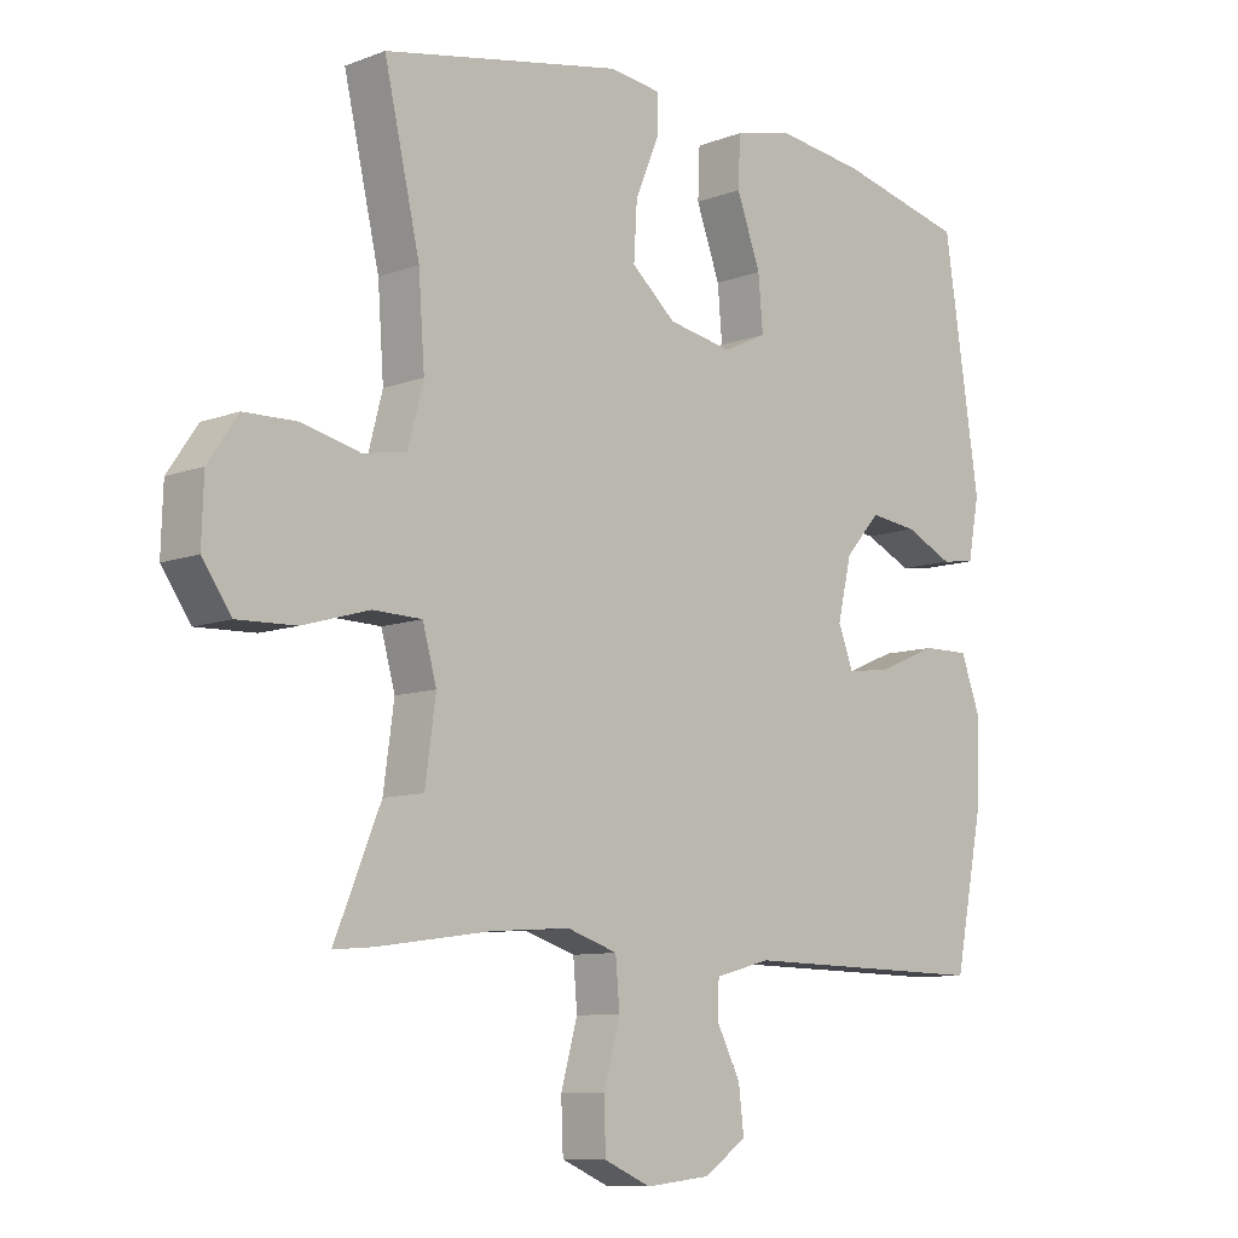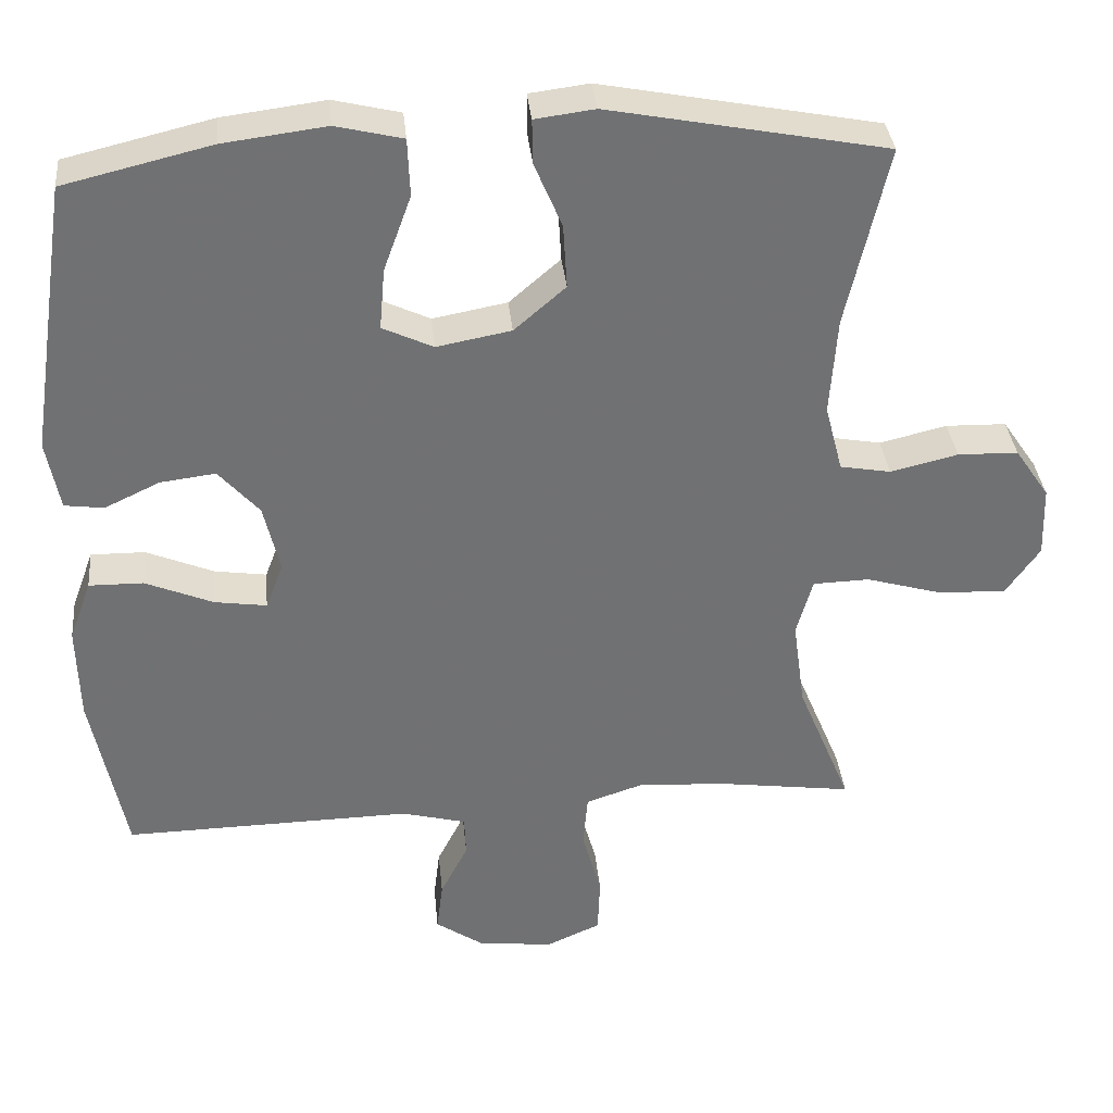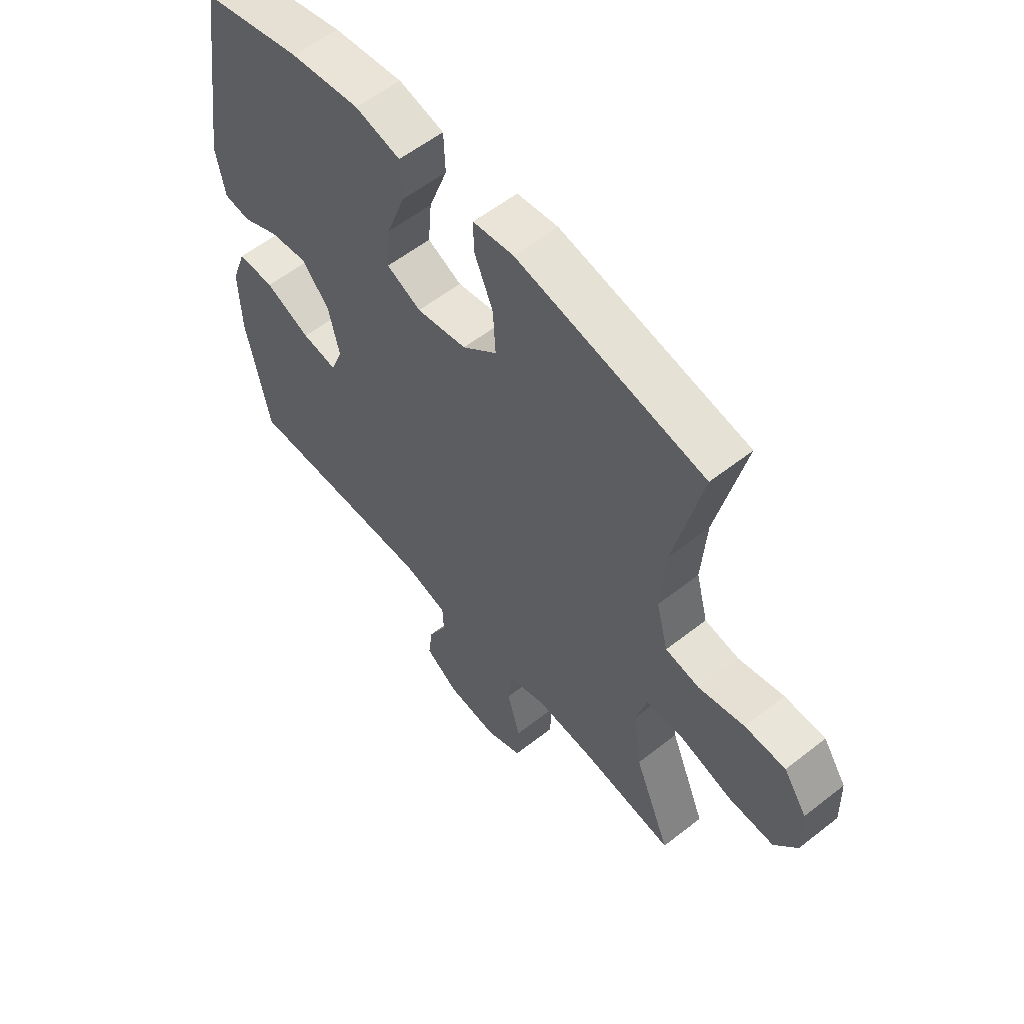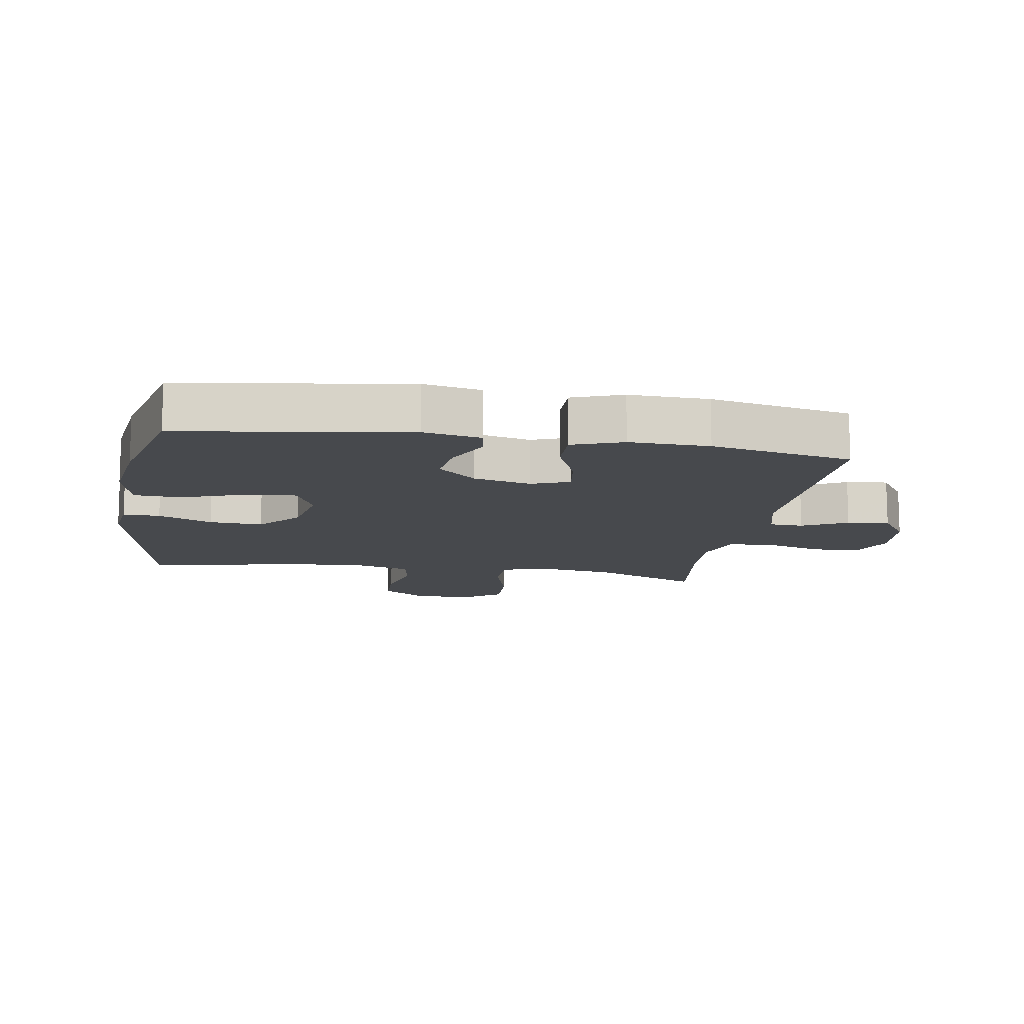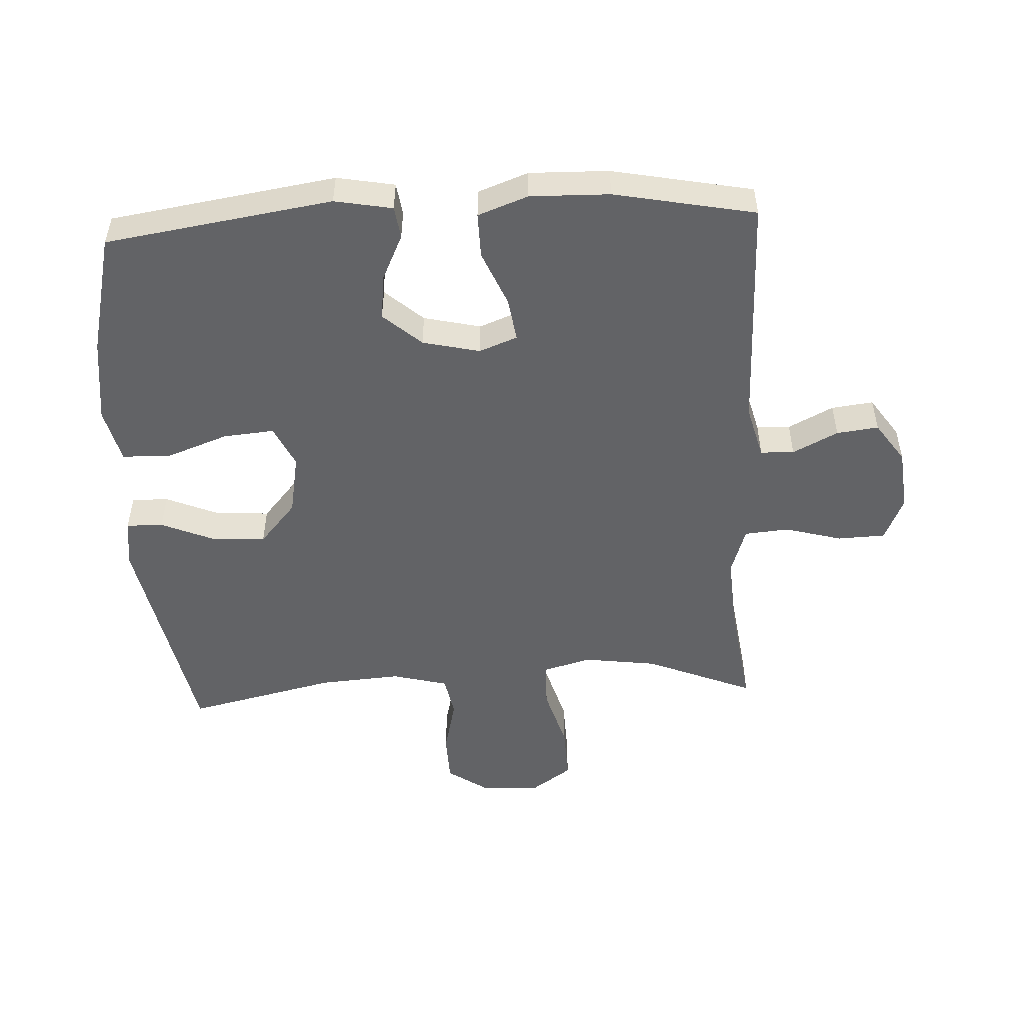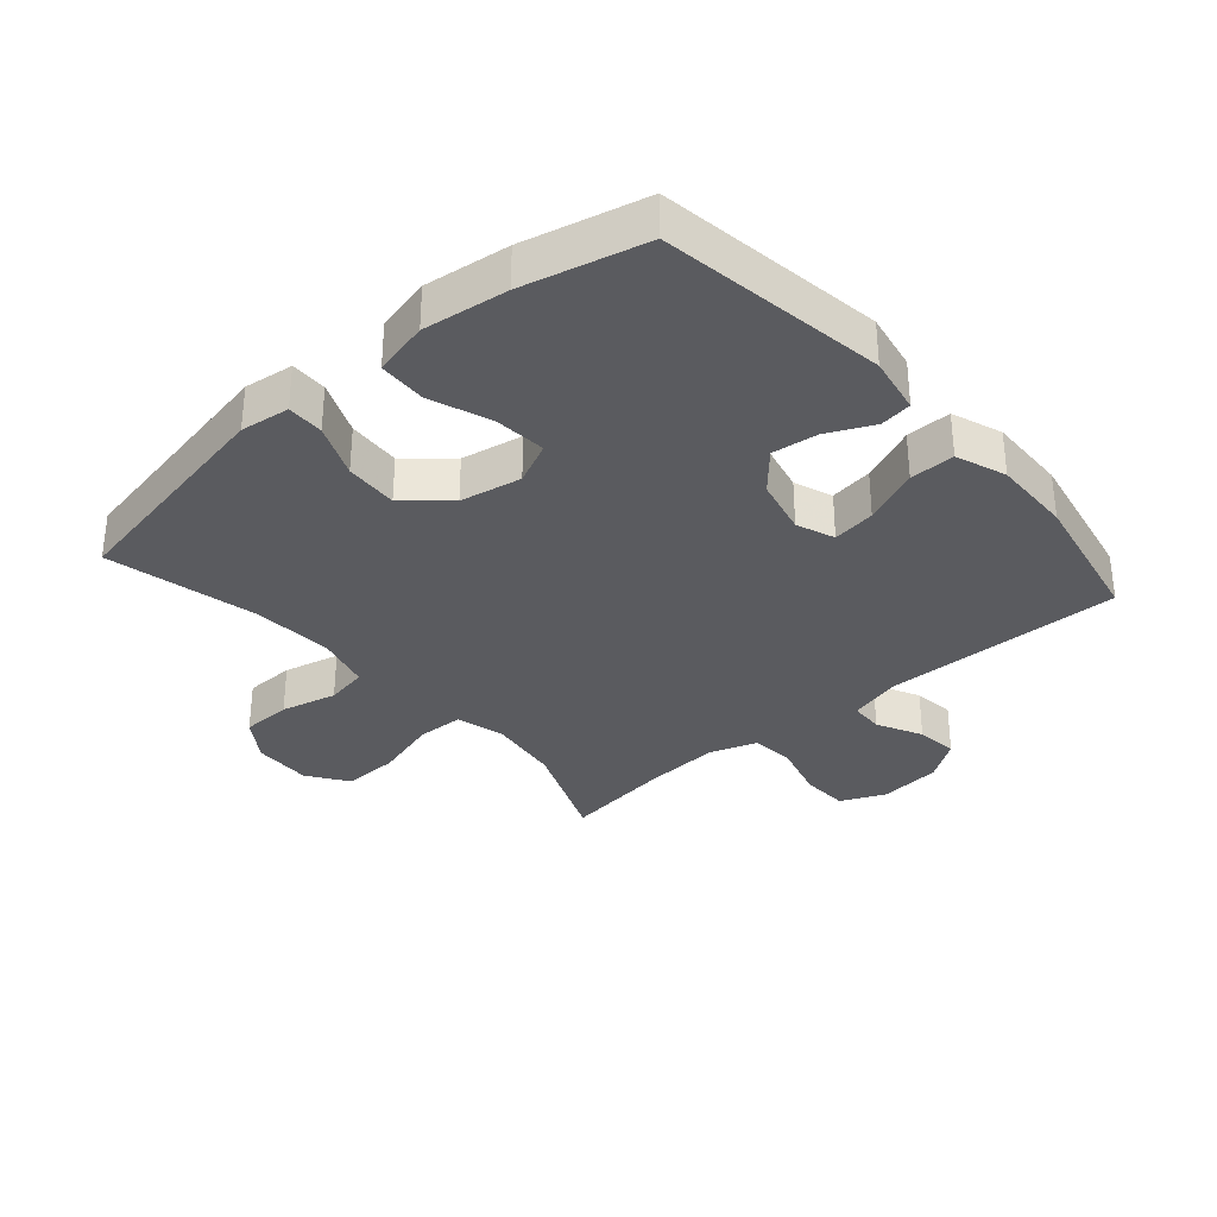
<metadata>
{"format":"obj","ext":"obj","renderer":"f3d","projection":"perspective","resolution":1024,"background":"white","views":[{"elev":-9.2,"azim":-45.1,"up":"+Z"},{"elev":35.1,"azim":174.4,"up":"+Z"},{"elev":57.5,"azim":-129.2,"up":"+Z"},{"elev":-12.4,"azim":80.5,"up":"+Y"},{"elev":-50.9,"azim":93.0,"up":"+Y"},{"elev":-33.0,"azim":40.9,"up":"+Y"}]}
</metadata>
<code>
v -0.5 0.07 0.5
v -0.139 0.07 0.57
v -0.061 0.07 0.56
v -0.062 0.07 0.502
v -0.098 0.07 0.417
v -0.103 0.07 0.333
v -0.036 0.07 0.275
v 0.061 0.07 0.257
v 0.127 0.07 0.288
v 0.12 0.07 0.368
v 0.084 0.07 0.467
v 0.087 0.07 0.542
v 0.174 0.07 0.563
v 0.308 0.07 0.546
v 0.5 0.07 0.5
v 0.554 0.07 0.143
v 0.537 0.07 0.052
v 0.486 0.07 0.045
v 0.414 0.07 0.079
v 0.342 0.07 0.088
v 0.289 0.07 0.028
v 0.268 0.07 -0.062
v 0.291 0.07 -0.122
v 0.359 0.07 -0.112
v 0.447 0.07 -0.075
v 0.518 0.07 -0.074
v 0.547 0.07 -0.153
v 0.544 0.07 -0.278
v 0.5 0.07 -0.5
v 0.124 0.07 -0.493
v 0.04 0.07 -0.515
v 0.038 0.07 -0.568
v 0.074 0.07 -0.639
v 0.082 0.07 -0.705
v 0.018 0.07 -0.749
v -0.08 0.07 -0.759
v -0.15 0.07 -0.728
v -0.153 0.07 -0.653
v -0.128 0.07 -0.563
v -0.134 0.07 -0.493
v -0.21 0.07 -0.468
v -0.328 0.07 -0.476
v -0.5 0.07 -0.5
v -0.43 0.07 -0.33
v -0.414 0.07 -0.214
v -0.435 0.07 -0.138
v -0.509 0.07 -0.136
v -0.609 0.07 -0.165
v -0.697 0.07 -0.168
v -0.741 0.07 -0.105
v -0.738 0.07 -0.012
v -0.693 0.07 0.054
v -0.614 0.07 0.056
v -0.526 0.07 0.035
v -0.46 0.07 0.047
v -0.437 0.07 0.135
v -0.446 0.07 0.263
v -0.5 0 0.5
v -0.139 0 0.57
v -0.061 0 0.56
v -0.062 0 0.502
v -0.098 0 0.417
v -0.103 0 0.333
v -0.036 0 0.275
v 0.061 0 0.257
v 0.127 0 0.288
v 0.12 0 0.368
v 0.084 0 0.467
v 0.087 0 0.542
v 0.174 0 0.563
v 0.308 0 0.546
v 0.5 0 0.5
v 0.554 0 0.143
v 0.537 0 0.052
v 0.486 0 0.045
v 0.414 0 0.079
v 0.342 0 0.088
v 0.289 0 0.028
v 0.268 0 -0.062
v 0.291 0 -0.122
v 0.359 0 -0.112
v 0.447 0 -0.075
v 0.518 0 -0.074
v 0.547 0 -0.153
v 0.544 0 -0.278
v 0.5 0 -0.5
v 0.124 0 -0.493
v 0.04 0 -0.515
v 0.038 0 -0.568
v 0.074 0 -0.639
v 0.082 0 -0.705
v 0.018 0 -0.749
v -0.08 0 -0.759
v -0.15 0 -0.728
v -0.153 0 -0.653
v -0.128 0 -0.563
v -0.134 0 -0.493
v -0.21 0 -0.468
v -0.328 0 -0.476
v -0.5 0 -0.5
v -0.43 0 -0.33
v -0.414 0 -0.214
v -0.435 0 -0.138
v -0.509 0 -0.136
v -0.609 0 -0.165
v -0.697 0 -0.168
v -0.741 0 -0.105
v -0.738 0 -0.012
v -0.693 0 0.054
v -0.614 0 0.056
v -0.526 0 0.035
v -0.46 0 0.047
v -0.437 0 0.135
v -0.446 0 0.263
f 51 52 53 54
f 51 54 55
f 50 51 55
f 47 48 49 50
f 46 47 50 55
f 45 46 55 56
f 42 43 44
f 41 42 44 45
f 40 41 45 56
f 36 37 38 39
f 36 39 40
f 35 36 40
f 32 33 34 35
f 31 32 35 40
f 30 31 40 56
f 24 25 26 27
f 23 24 27 28
f 16 17 18 19
f 16 19 20
f 15 16 20
f 14 15 20 21
f 10 11 12 13
f 9 10 13 14
f 2 3 4 5
f 57 1 2 5
f 57 5 6
f 56 57 6 7
f 30 56 7 8
f 23 28 29 30
f 22 23 30 8
f 9 14 21 22
f 8 9 22
f 111 110 109 108
f 112 111 108
f 112 108 107
f 107 106 105 104
f 112 107 104 103
f 113 112 103 102
f 101 100 99
f 102 101 99 98
f 113 102 98 97
f 96 95 94 93
f 97 96 93
f 97 93 92
f 92 91 90 89
f 97 92 89 88
f 113 97 88 87
f 84 83 82 81
f 85 84 81 80
f 76 75 74 73
f 77 76 73
f 77 73 72
f 78 77 72 71
f 70 69 68 67
f 71 70 67 66
f 62 61 60 59
f 62 59 58 114
f 63 62 114
f 64 63 114 113
f 65 64 113 87
f 87 86 85 80
f 65 87 80 79
f 79 78 71 66
f 79 66 65
f 1 58 59 2
f 2 59 60 3
f 3 60 61 4
f 4 61 62 5
f 5 62 63 6
f 6 63 64 7
f 7 64 65 8
f 8 65 66 9
f 9 66 67 10
f 10 67 68 11
f 11 68 69 12
f 12 69 70 13
f 13 70 71 14
f 14 71 72 15
f 15 72 73 16
f 16 73 74 17
f 17 74 75 18
f 18 75 76 19
f 19 76 77 20
f 20 77 78 21
f 21 78 79 22
f 22 79 80 23
f 23 80 81 24
f 24 81 82 25
f 25 82 83 26
f 26 83 84 27
f 27 84 85 28
f 28 85 86 29
f 29 86 87 30
f 30 87 88 31
f 31 88 89 32
f 32 89 90 33
f 33 90 91 34
f 34 91 92 35
f 35 92 93 36
f 36 93 94 37
f 37 94 95 38
f 38 95 96 39
f 39 96 97 40
f 40 97 98 41
f 41 98 99 42
f 42 99 100 43
f 43 100 101 44
f 44 101 102 45
f 45 102 103 46
f 46 103 104 47
f 47 104 105 48
f 48 105 106 49
f 49 106 107 50
f 50 107 108 51
f 51 108 109 52
f 52 109 110 53
f 53 110 111 54
f 54 111 112 55
f 55 112 113 56
f 56 113 114 57
f 57 114 58 1

</code>
